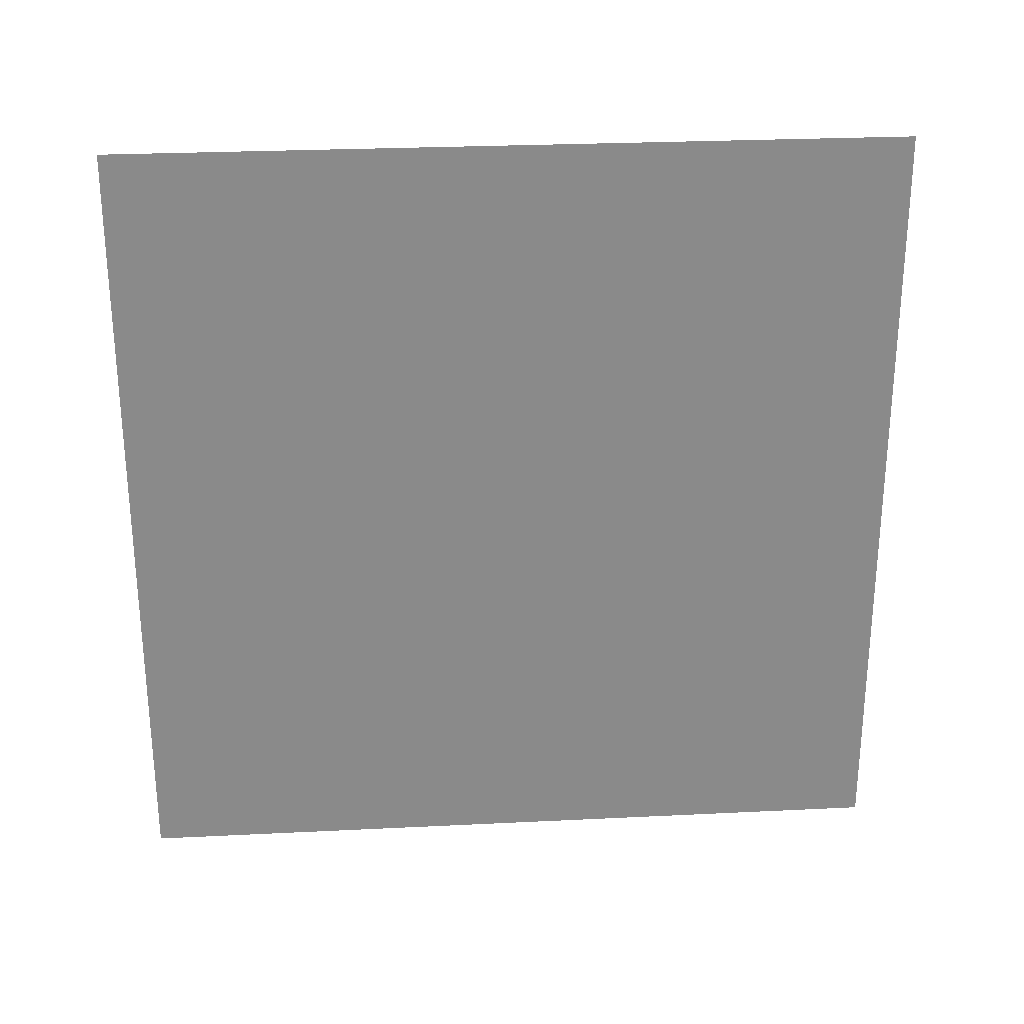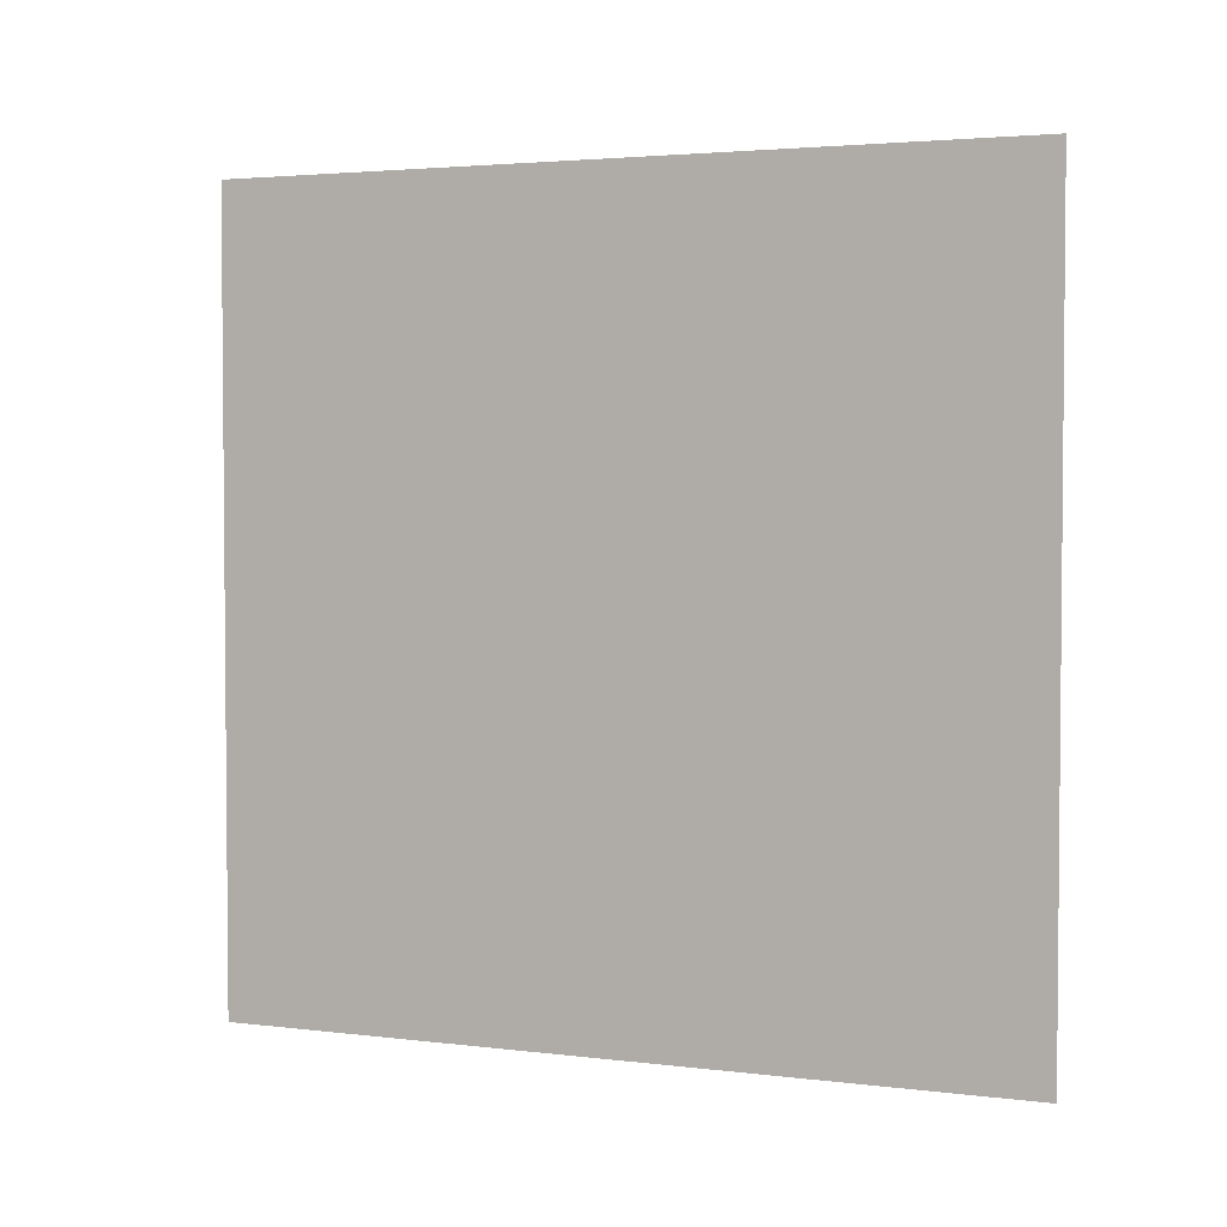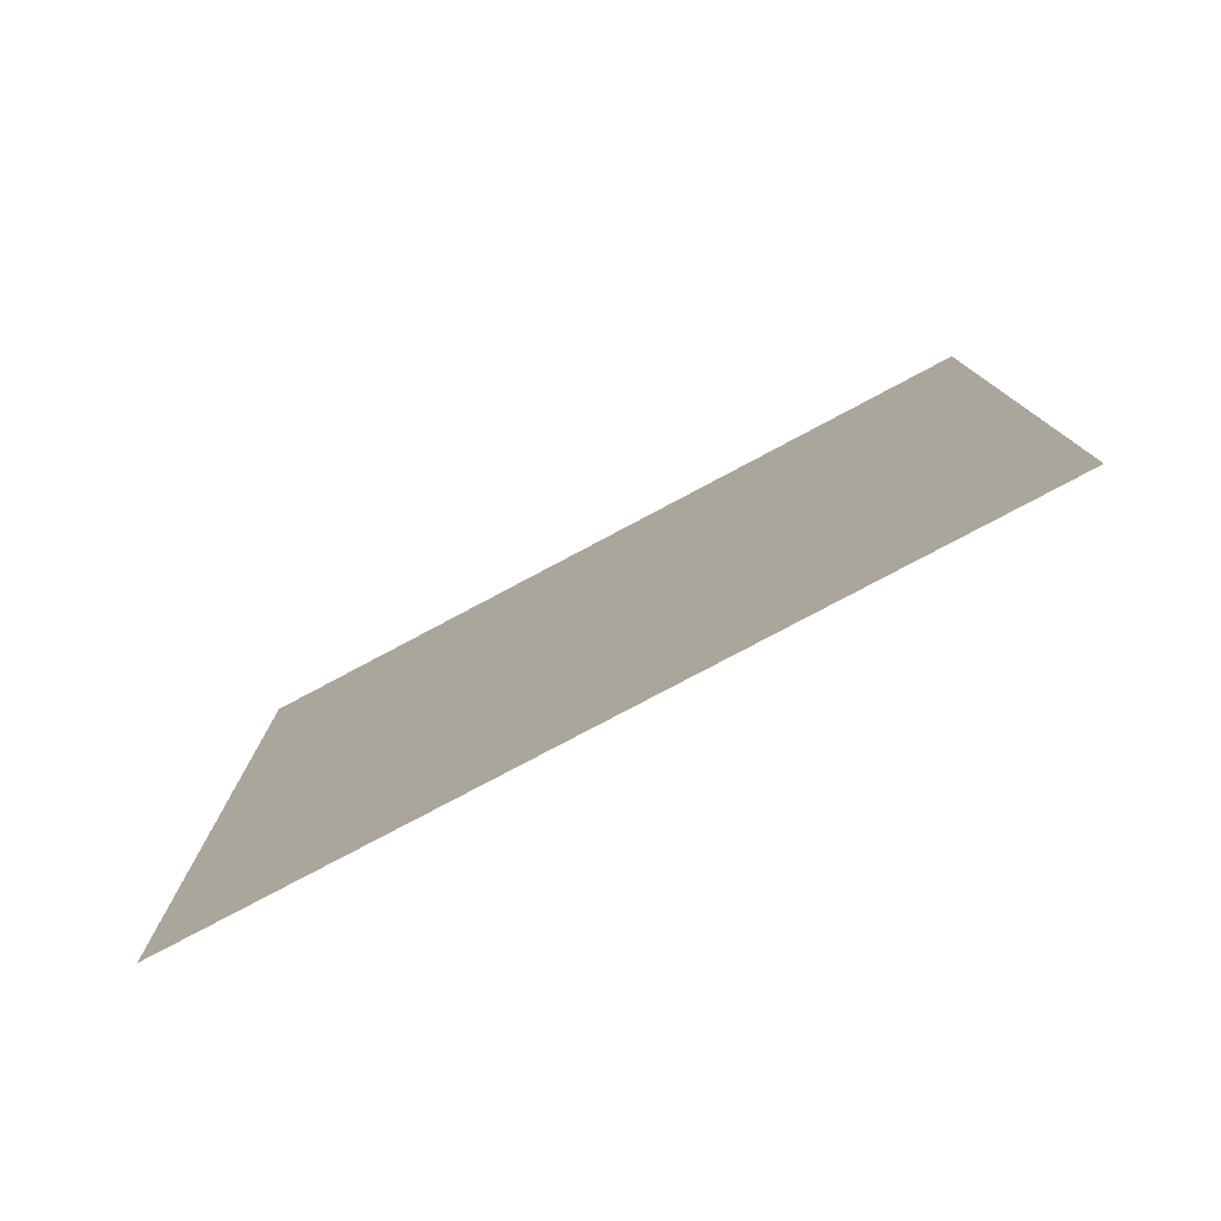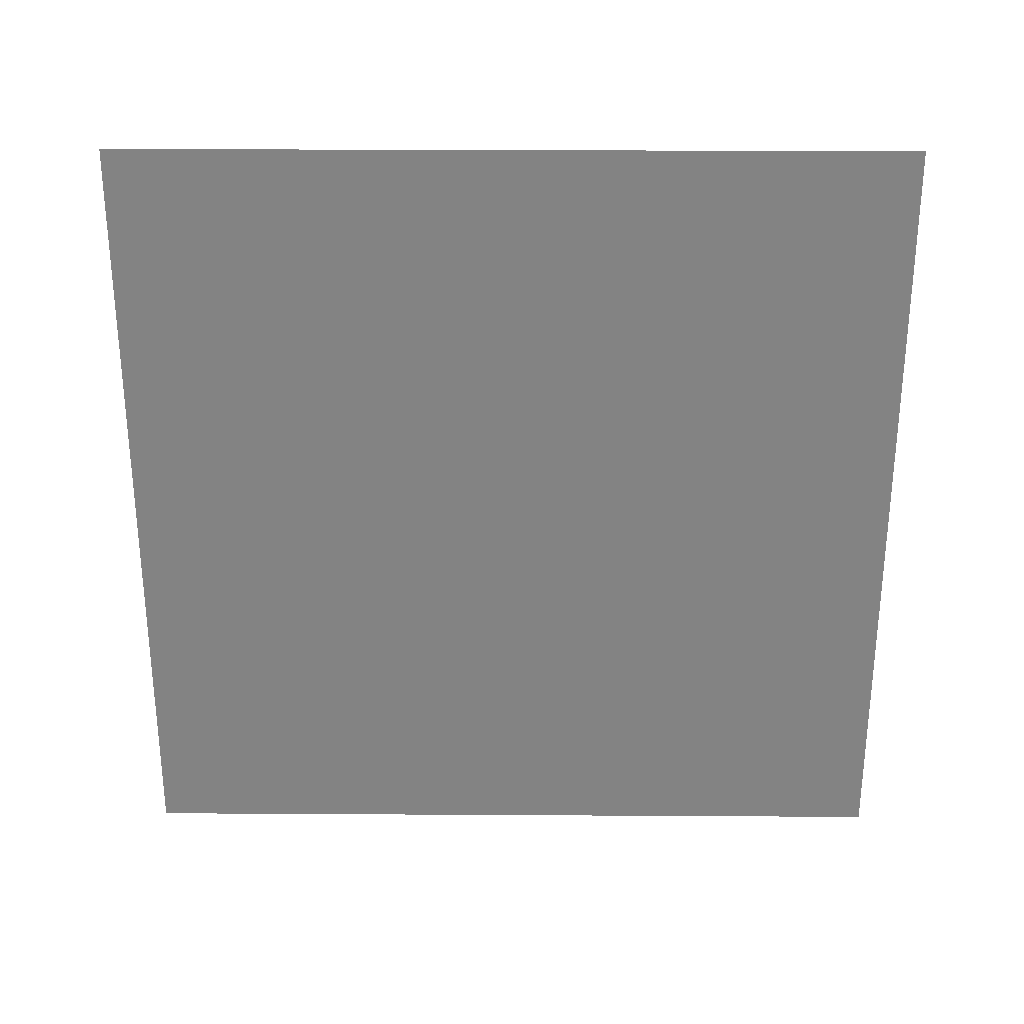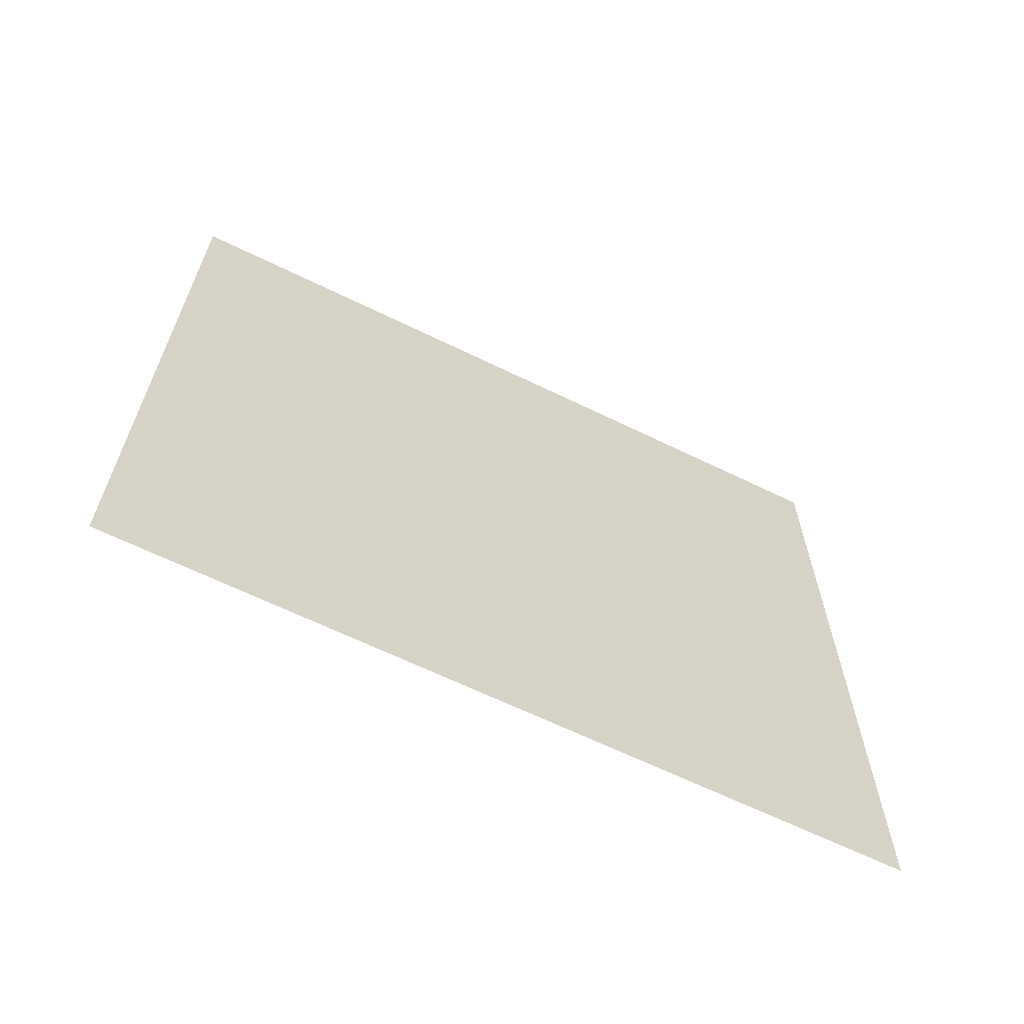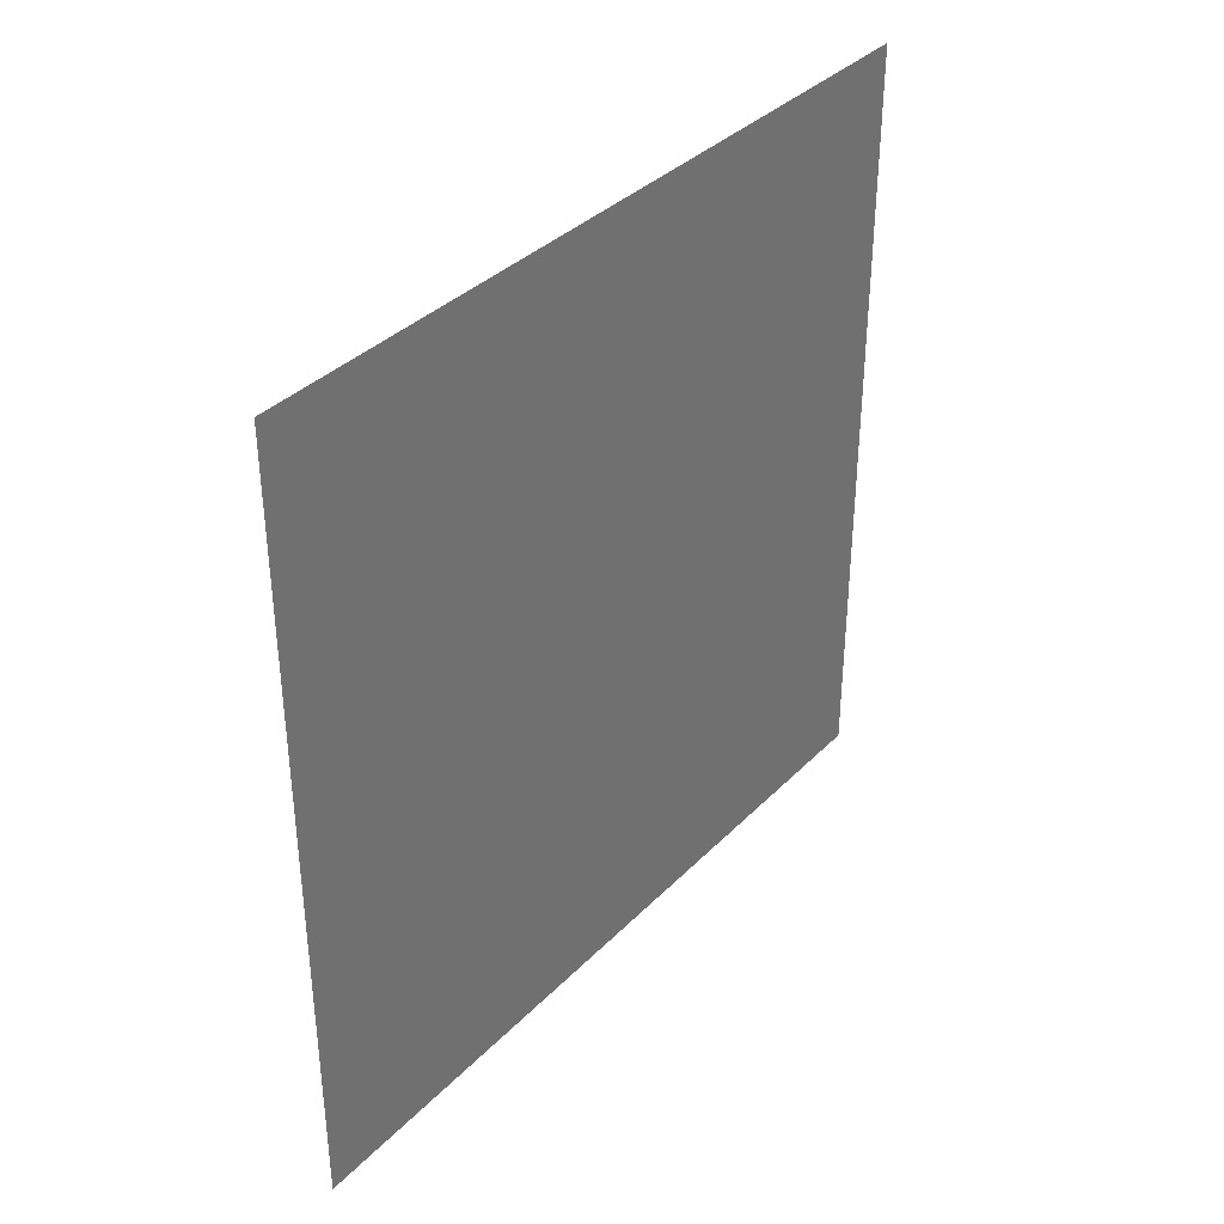
<metadata>
{"format":"obj","ext":"obj","renderer":"f3d","projection":"perspective","resolution":1024,"background":"white","views":[{"elev":26.8,"azim":85.6,"up":"+Z"},{"elev":3.1,"azim":-67.2,"up":"+Z"},{"elev":-78.6,"azim":-62.0,"up":"+Z"},{"elev":28.9,"azim":-89.5,"up":"+Y"},{"elev":-64.6,"azim":-116.2,"up":"+Z"},{"elev":36.5,"azim":-142.0,"up":"+Y"}]}
</metadata>
<code>
v -0.2 3 3
v -0.2 -2.545e-08 -3.1e-07
v -0.2 3 -4.411e-07
v -0.2 -2.571e-07 3
g wall15_20360_424
f 1 3 2
f 2 4 1

</code>
